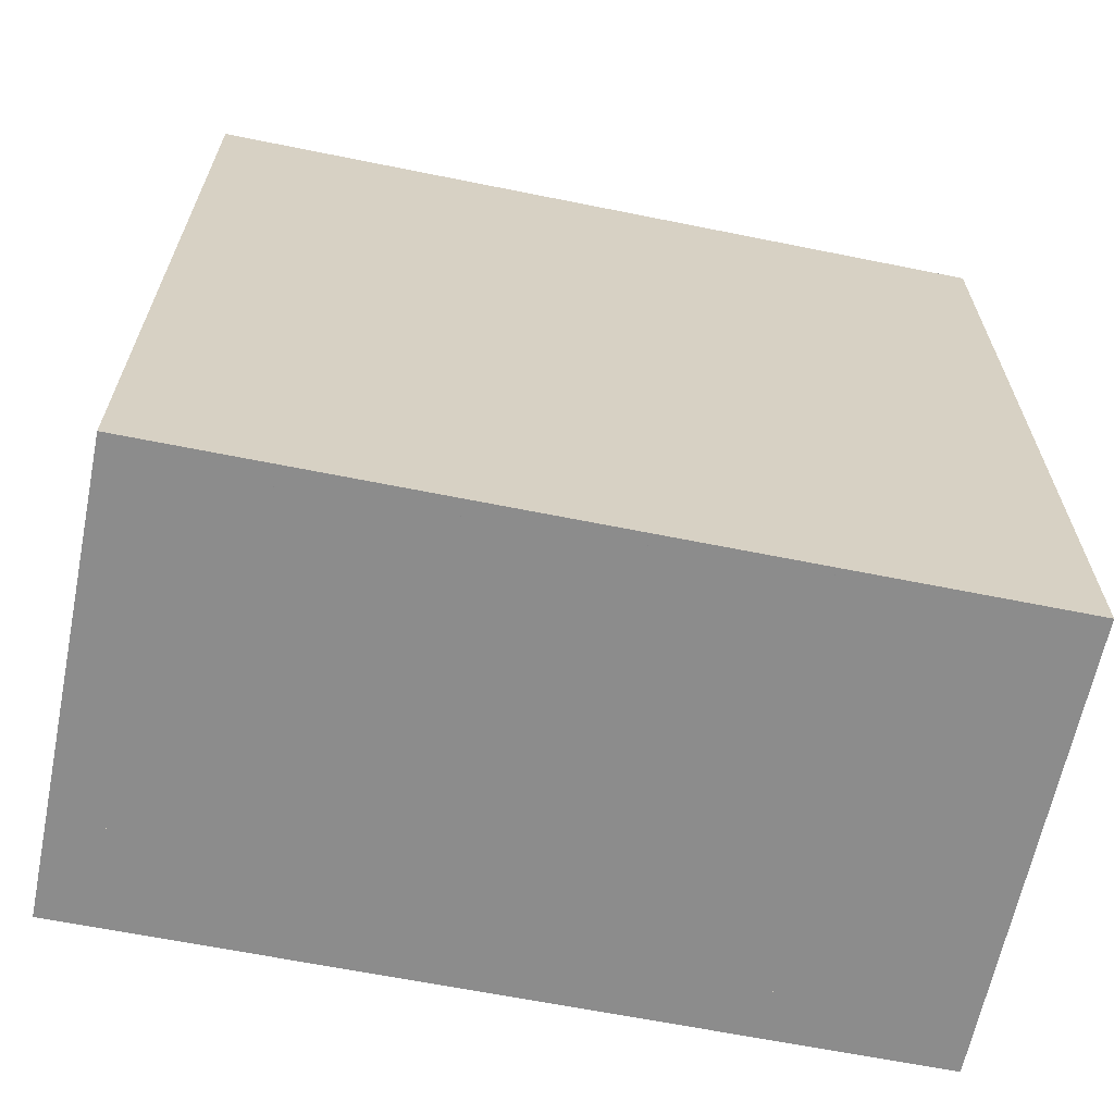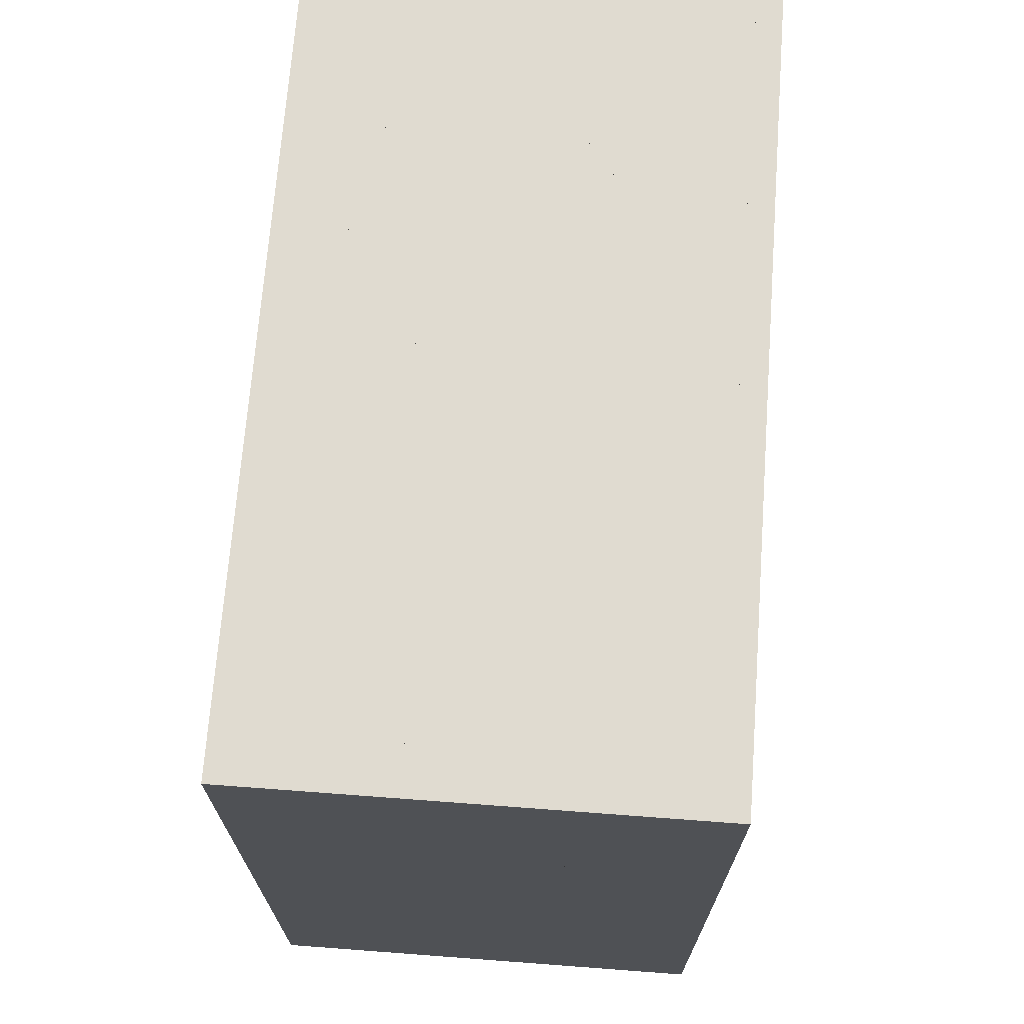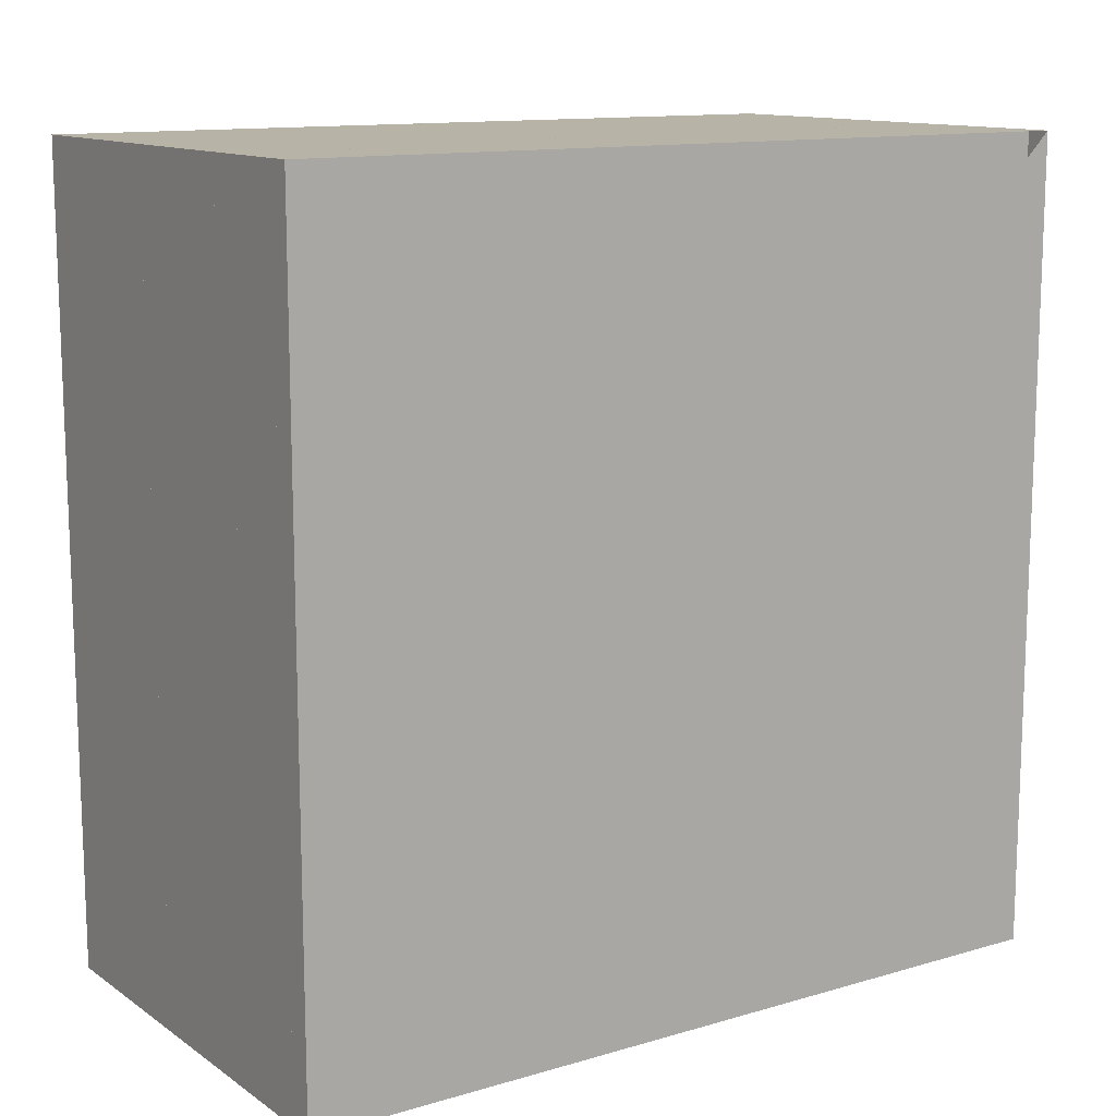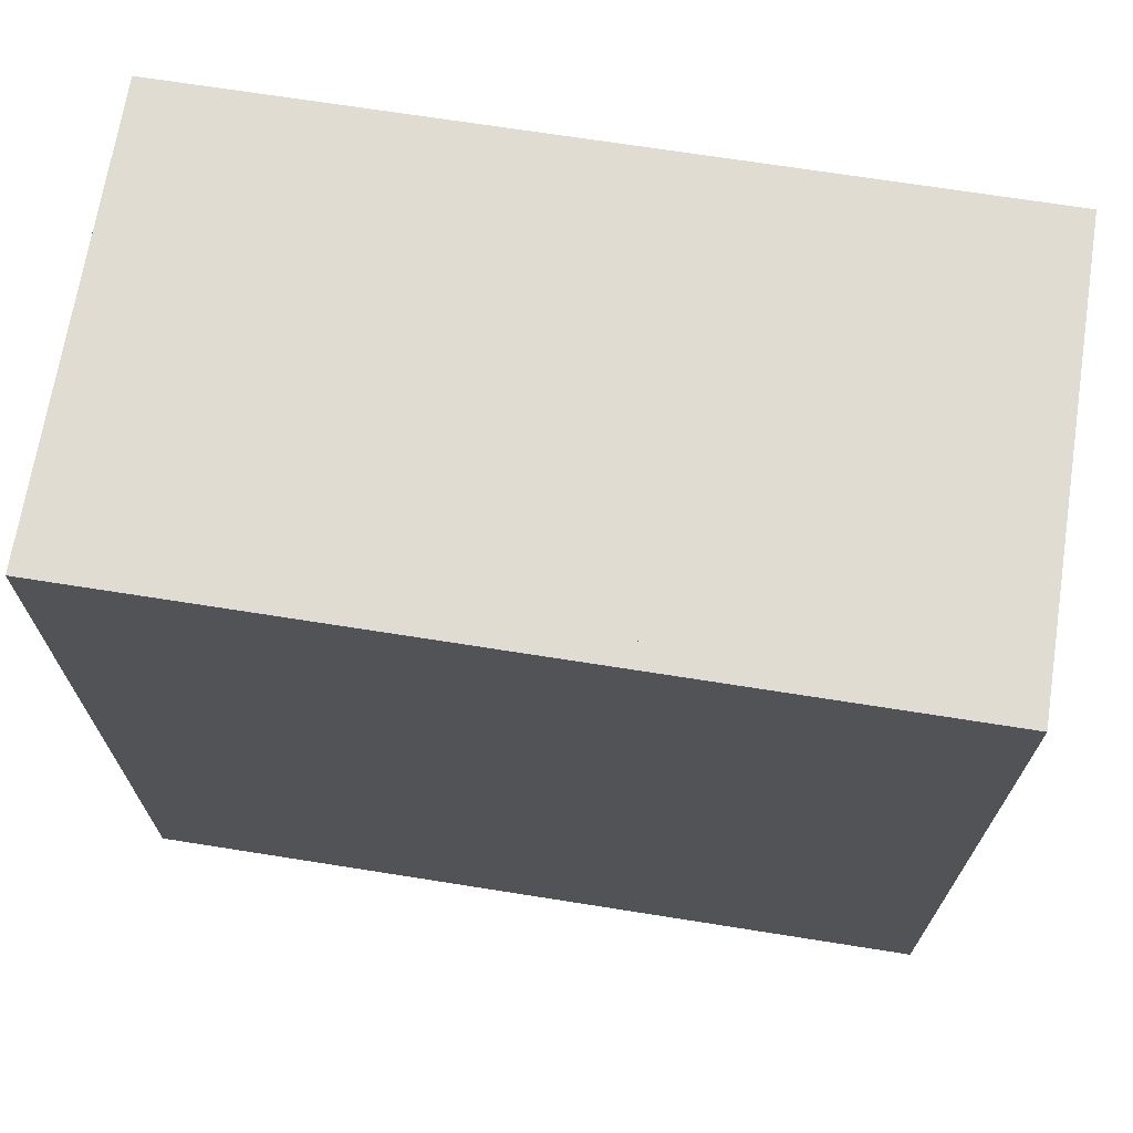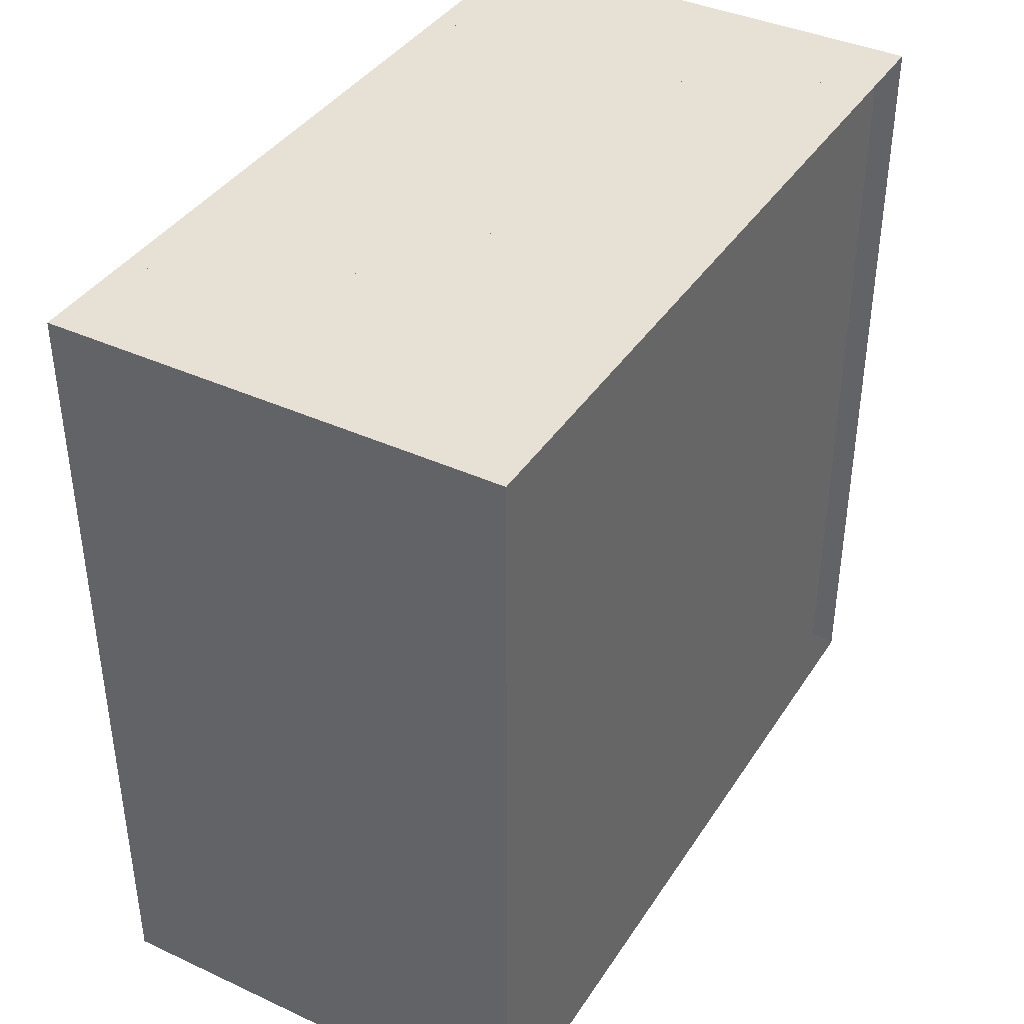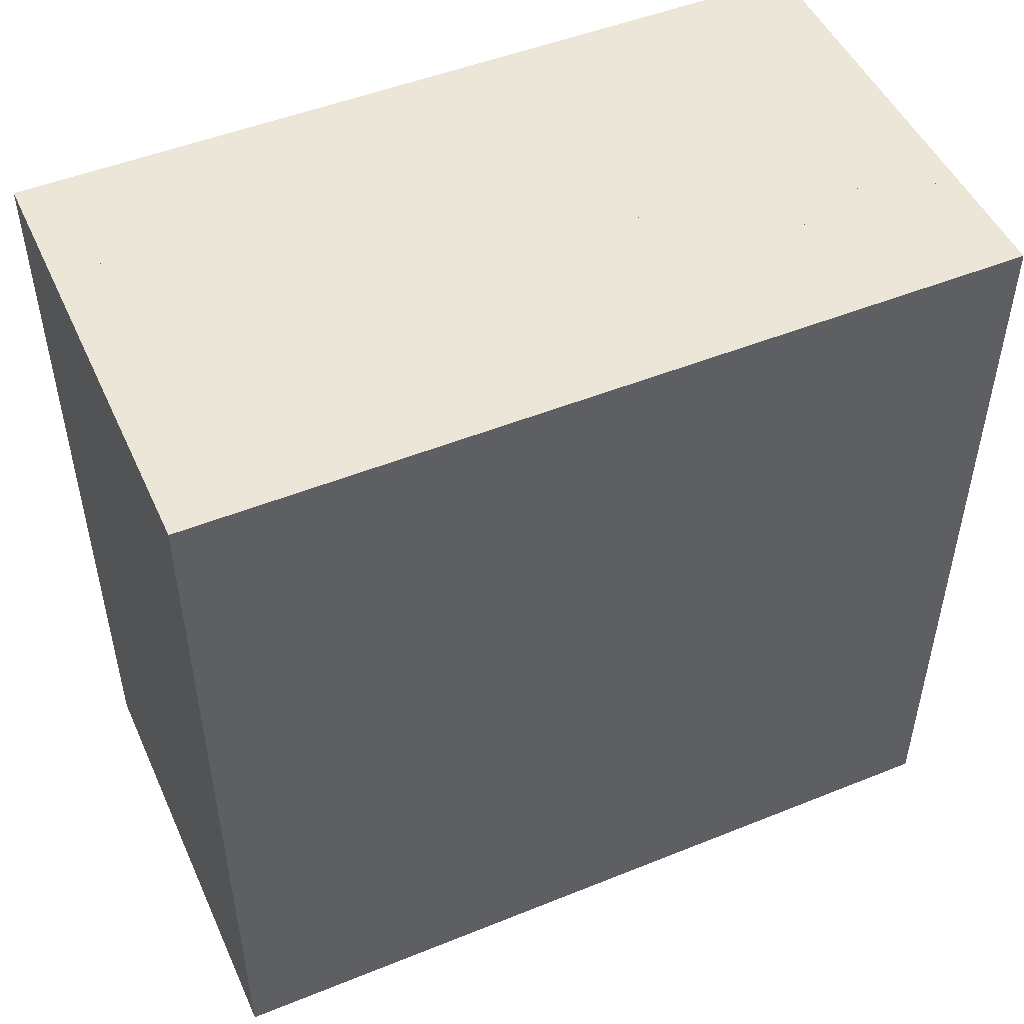
<metadata>
{"format":"obj","ext":"obj","renderer":"f3d","projection":"perspective","resolution":1024,"background":"white","views":[{"elev":-64.2,"azim":78.5,"up":"+Z"},{"elev":69.9,"azim":-175.7,"up":"+Y"},{"elev":12.6,"azim":-124.0,"up":"+Z"},{"elev":69.3,"azim":99.0,"up":"+Z"},{"elev":39.3,"azim":-150.2,"up":"+Y"},{"elev":49.4,"azim":66.0,"up":"+Z"}]}
</metadata>
<code>
v 0 -1 -1
v 0 -1 1
v 0 1 1
v 0 1 -1
v 0.06193 -1 -1
v 0.06193 -1 1
v 0.06193 1 1
v 0.06193 1 -1
v 0.1236 -1 -1
v 0.1236 -1 1
v 0.1236 1 1
v 0.1236 1 -1
v 0.185 -1 -1
v 0.185 -1 1
v 0.185 1 1
v 0.185 1 -1
v 0.2457 -1 -1
v 0.2457 -1 1
v 0.2457 1 1
v 0.2457 1 -1
v 0.3058 -1 -1
v 0.3058 -1 1
v 0.3058 1 1
v 0.3058 1 -1
v 0.3652 -1 -1
v 0.3652 -1 1
v 0.3652 1 1
v 0.3652 1 -1
v 0.424 -1 -1
v 0.424 -1 1
v 0.424 1 1
v 0.424 1 -1
v 0.4823 -1 -1
v 0.4823 -1 1
v 0.4823 1 1
v 0.4823 1 -1
v 0.5403 -1 -1
v 0.5403 -1 1
v 0.5403 1 1
v 0.5403 1 -1
v 0.5982 -1 -1
v 0.5982 -1 1
v 0.5982 1 1
v 0.5982 1 -1
v 0.656 -1 -1
v 0.656 -1 1
v 0.656 1 1
v 0.656 1 -1
v 0.7139 -1 -1
v 0.7139 -1 1
v 0.7139 1 1
v 0.7139 1 -1
v 0.7718 -1 -1
v 0.7718 -1 1
v 0.7718 1 1
v 0.7718 1 -1
v 0.8297 -1 -1
v 0.8297 -1 1
v 0.8297 1 1
v 0.8297 1 -1
v 0.8876 -1 -1
v 0.8876 -1 1
v 0.8876 1 1
v 0.8876 1 -1
v 0.9455 -1 -1
v 0.9455 -1 1
v 0.9455 1 1
v 0.9455 1 -1
v 1.003 -1 -1
v 1.003 -1 1
v 1.003 1 1
v 1.003 1 -1
v 1.061 -1 -1
v 1.061 -1 1
v 1.061 1 1
v 1.061 1 -1
v 1.119 -1 -1
v 1.119 -1 1
v 1.119 1 1
v 1.119 1 -1
f 1 2 4 5
f 5 6 7 8
f 5 6 2 1
f 6 7 3 2
f 7 8 4 3
f 8 5 1 4
f 9 10 11 12
f 9 10 6 5
f 10 11 7 6
f 11 12 8 7
f 12 9 5 8
f 13 14 15 16
f 13 14 10 9
f 14 15 11 10
f 15 16 12 11
f 16 13 9 12
f 17 18 19 20
f 17 18 14 13
f 18 19 15 14
f 19 20 16 15
f 20 17 13 16
f 21 22 23 24
f 21 22 18 17
f 22 23 19 18
f 23 24 20 19
f 24 21 17 20
f 25 26 27 28
f 25 26 22 21
f 26 27 23 22
f 27 28 24 23
f 28 25 21 24
f 29 30 31 32
f 29 30 26 25
f 30 31 27 26
f 31 32 28 27
f 32 29 25 28
f 33 34 35 36
f 33 34 30 29
f 34 35 31 30
f 35 36 32 31
f 36 33 29 32
f 37 38 39 40
f 37 38 34 33
f 38 39 35 34
f 39 40 36 35
f 40 37 33 36
f 41 42 43 44
f 41 42 38 37
f 42 43 39 38
f 43 44 40 39
f 44 41 37 40
f 45 46 47 48
f 45 46 42 41
f 46 47 43 42
f 47 48 44 43
f 48 45 41 44
f 49 50 51 52
f 49 50 46 45
f 50 51 47 46
f 51 52 48 47
f 52 49 45 48
f 53 54 55 56
f 53 54 50 49
f 54 55 51 50
f 55 56 52 51
f 56 53 49 52
f 57 58 59 60
f 57 58 54 53
f 58 59 55 54
f 59 60 56 55
f 60 57 53 56
f 61 62 63 64
f 61 62 58 57
f 62 63 59 58
f 63 64 60 59
f 64 61 57 60
f 65 66 67 68
f 65 66 62 61
f 66 67 63 62
f 67 68 64 63
f 68 65 61 64
f 69 70 71 72
f 69 70 66 65
f 70 71 67 66
f 71 72 68 67
f 72 69 65 68
f 73 74 75 76
f 73 74 70 69
f 74 75 71 70
f 75 76 72 71
f 76 73 69 72
f 77 78 79 80
f 77 78 74 73
f 78 79 75 74
f 79 80 76 75
f 80 77 73 76

</code>
